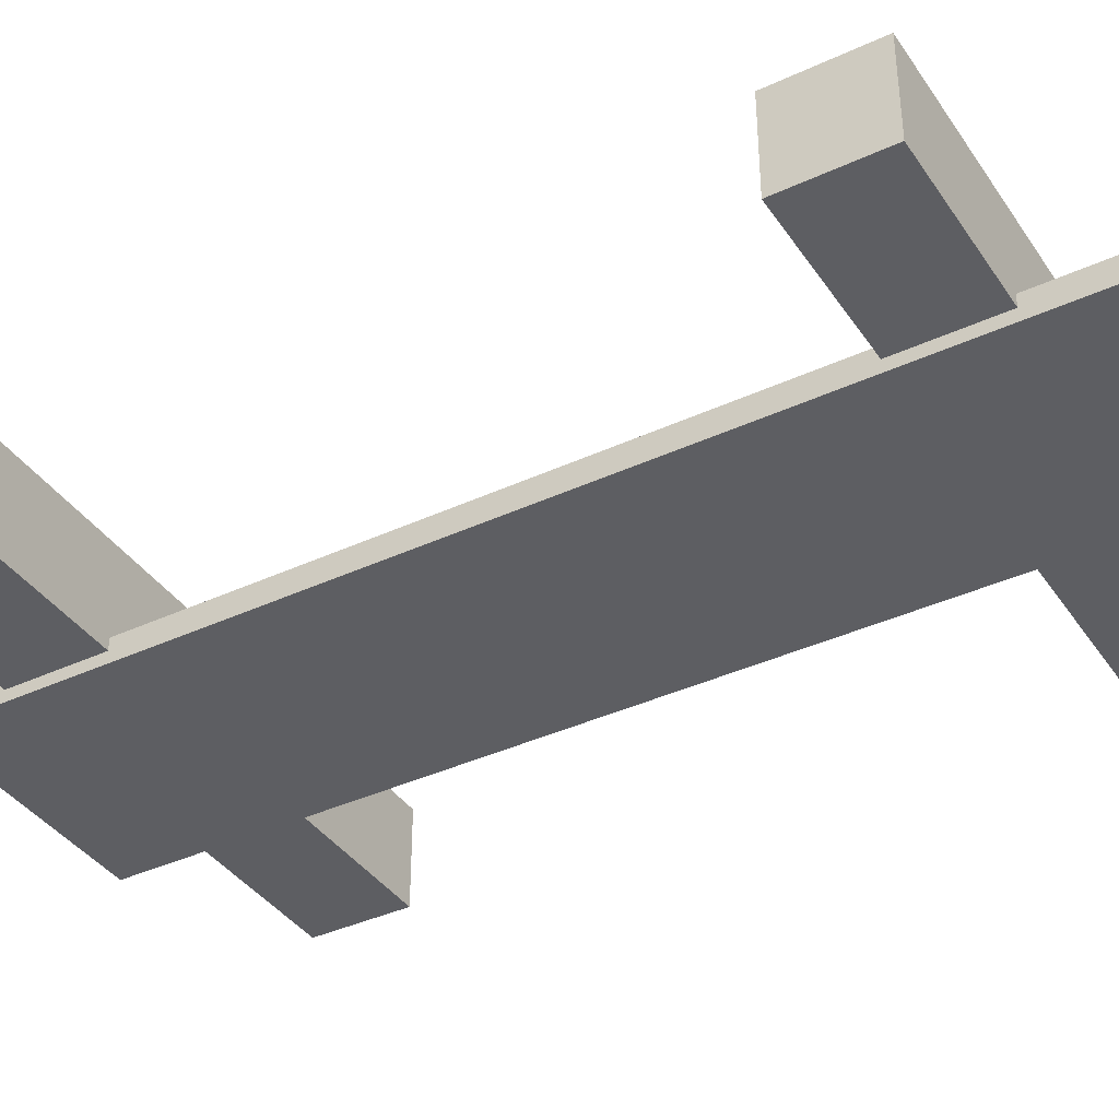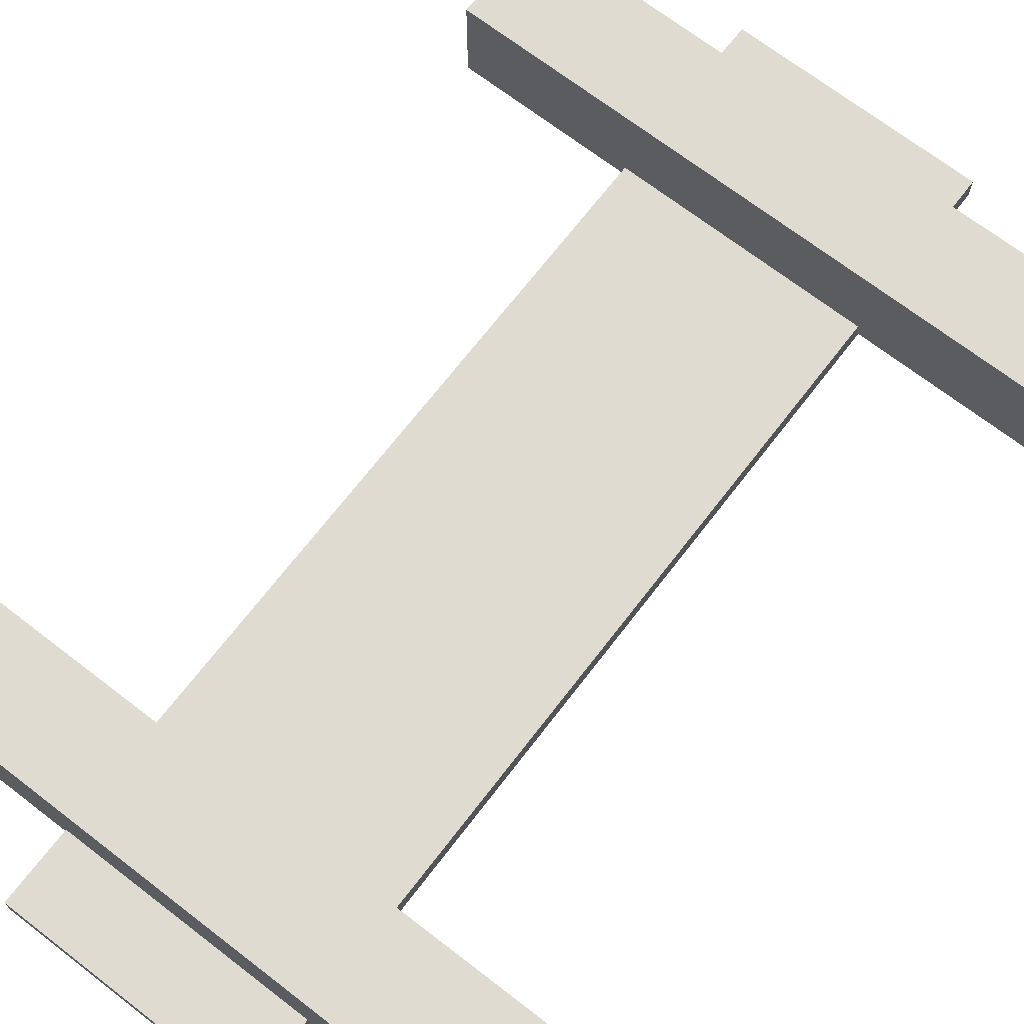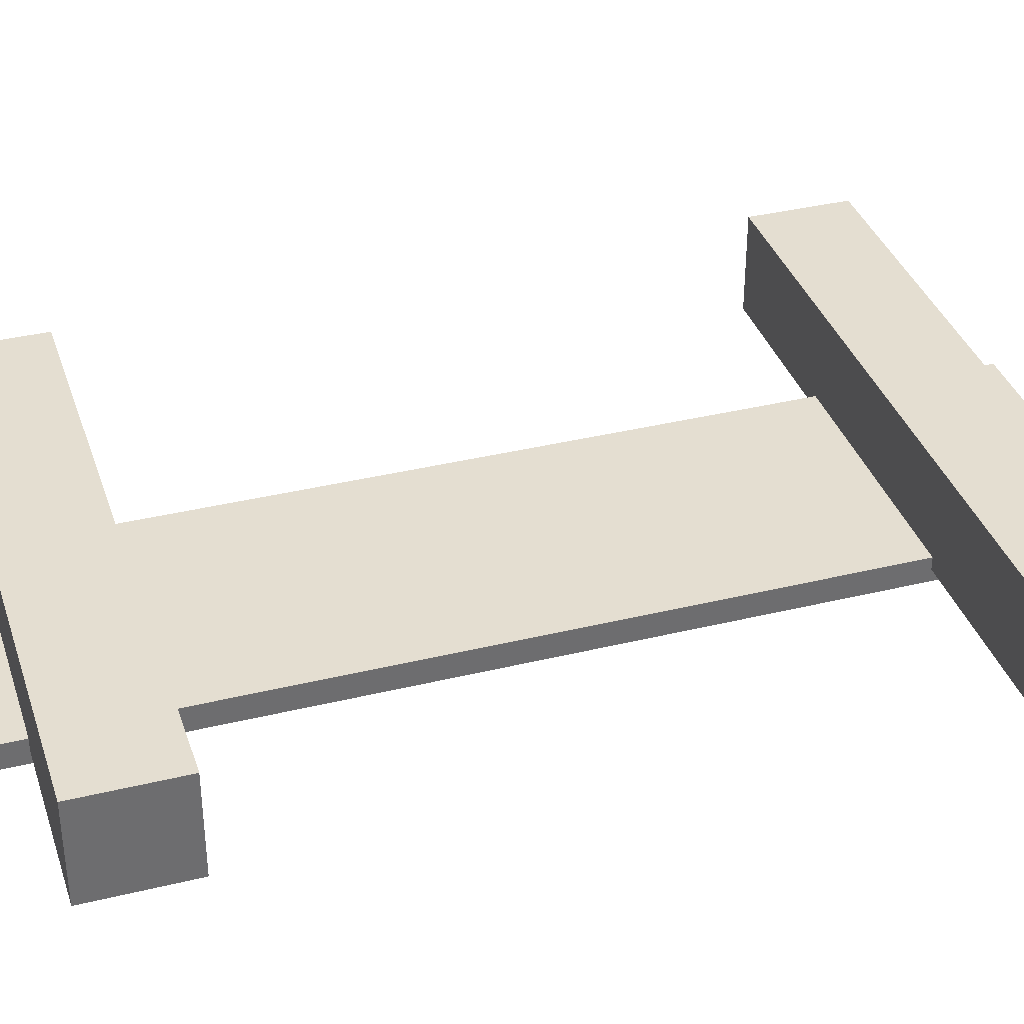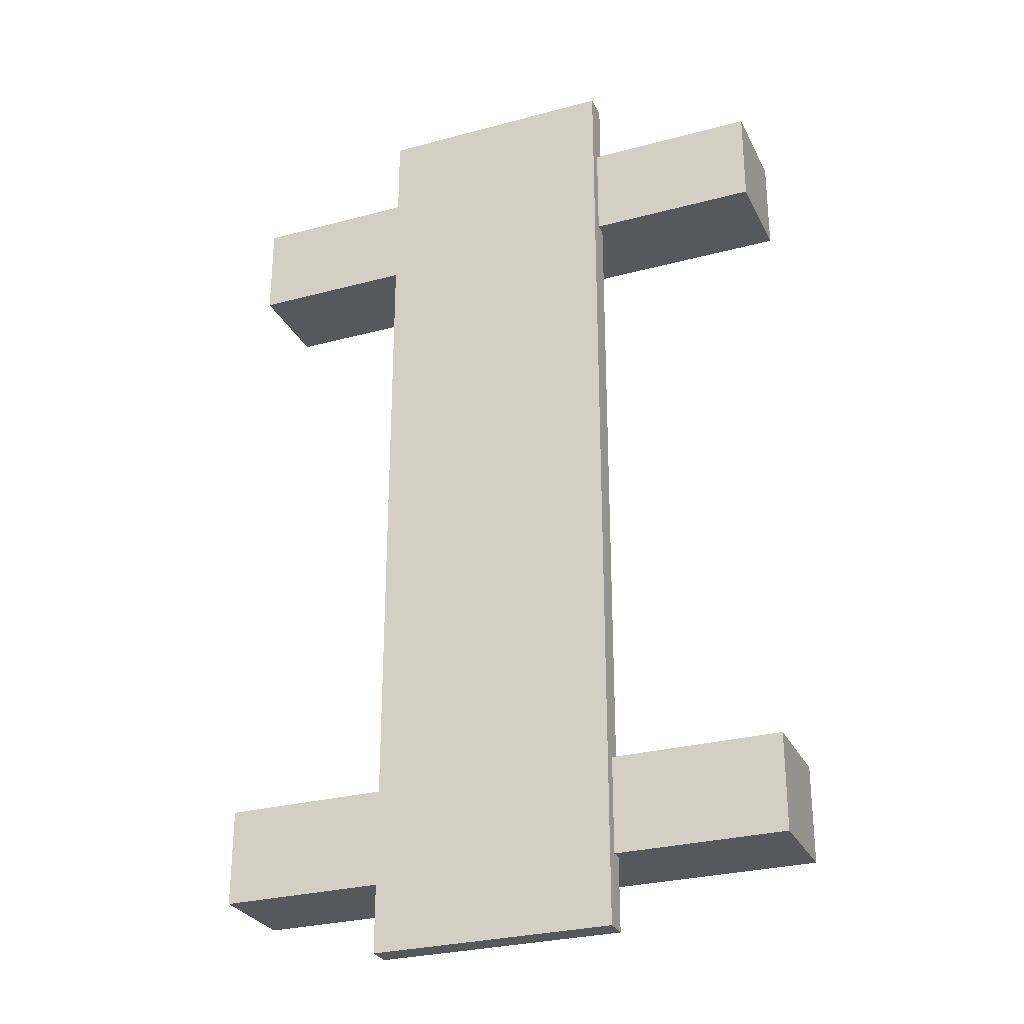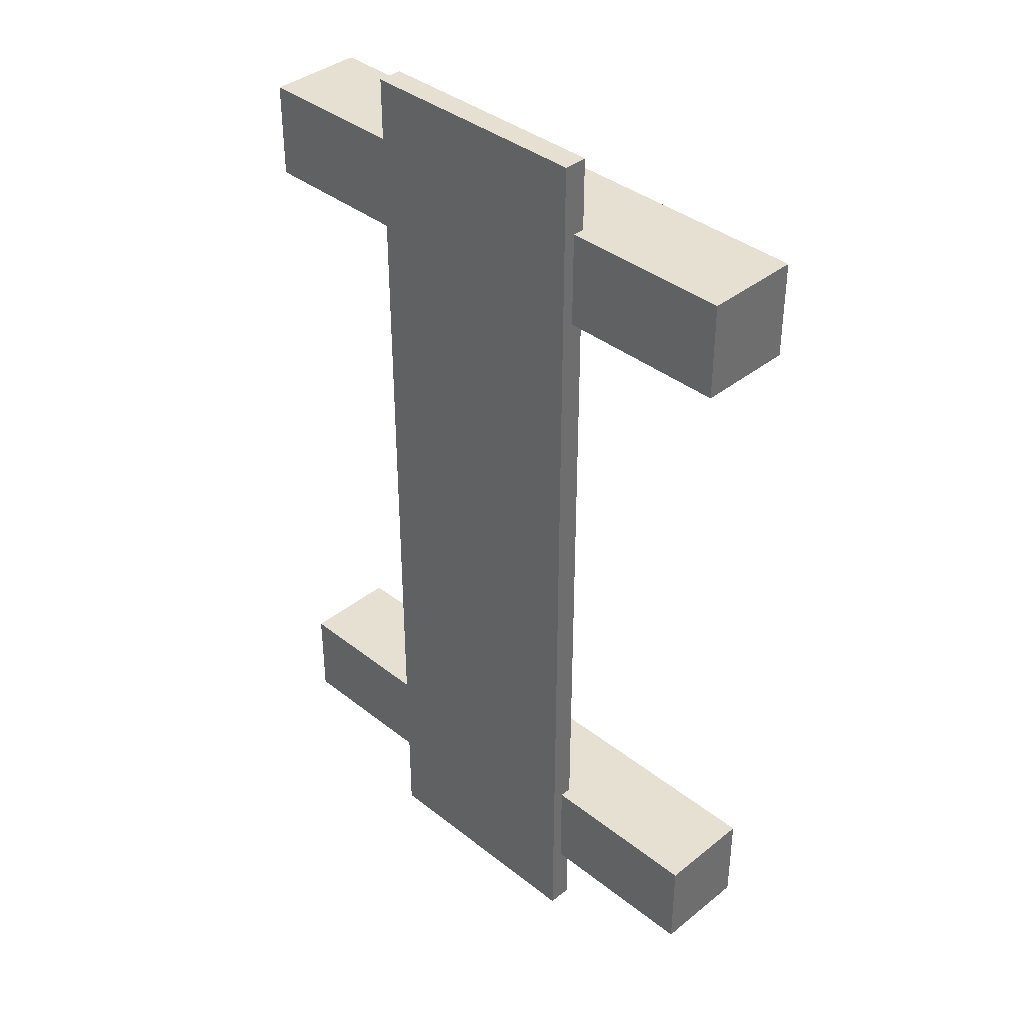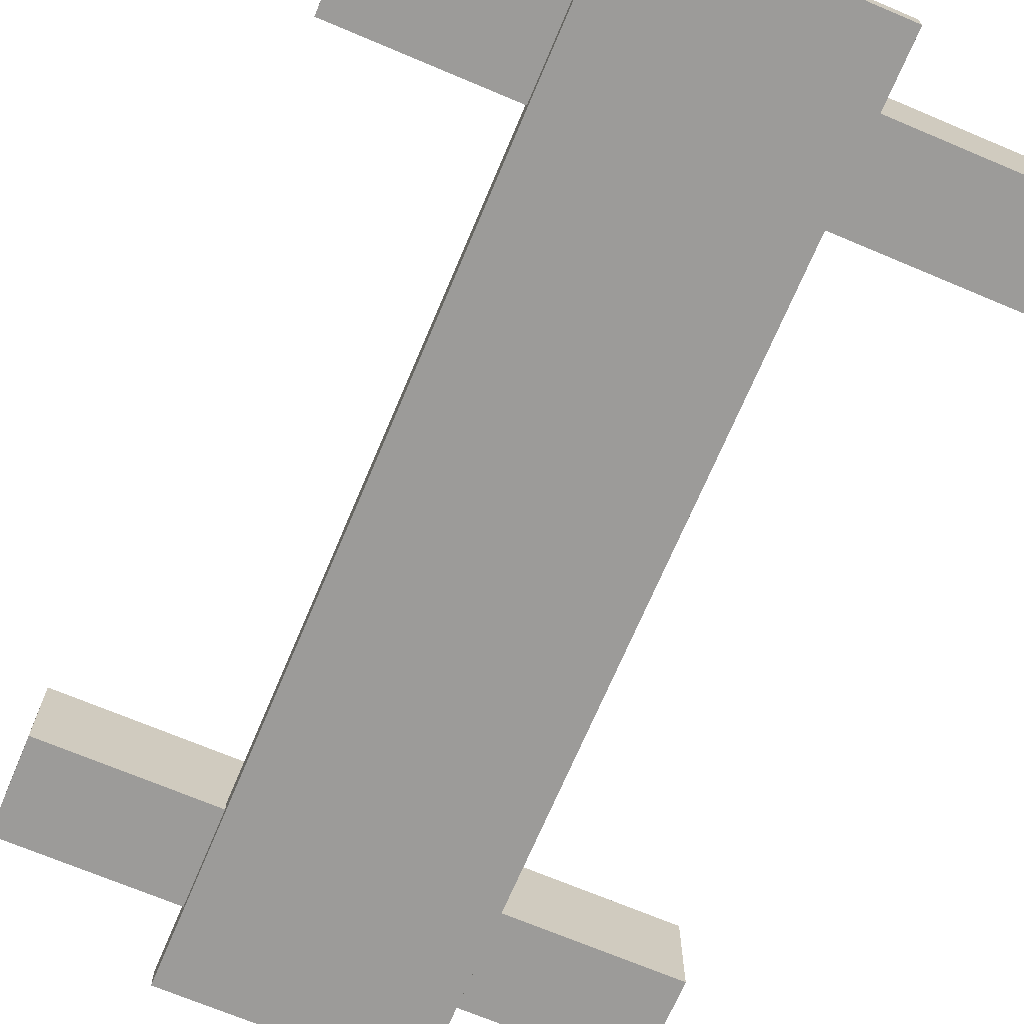
<metadata>
{"format":"obj","ext":"obj","renderer":"f3d","projection":"perspective","resolution":1024,"background":"white","views":[{"elev":-38.5,"azim":120.4,"up":"+Y"},{"elev":69.8,"azim":-142.4,"up":"+Y"},{"elev":36.4,"azim":72.4,"up":"+Y"},{"elev":-28.5,"azim":22.0,"up":"+Z"},{"elev":38.4,"azim":44.8,"up":"+Z"},{"elev":-69.9,"azim":-22.9,"up":"+Y"}]}
</metadata>
<code>
o Rail_Cube.004
v -1.2 0 -1.3
v -1.2 0.4 -1.3
v -1.2 0 -1.7
v -1.2 0.4 -1.7
v 1.2 0 -1.3
v 1.2 0.4 -1.3
v 1.2 0 -1.7
v 1.2 0.4 -1.7
v -0.5 -0.05 2
v -0.5 0.05 2
v -0.5 -0.05 -2
v -0.5 0.05 -2
v 0.5 -0.05 2
v 0.5 0.05 2
v 0.5 -0.05 -2
v 0.5 0.05 -2
v -1.2 0 1.7
v -1.2 0.4 1.7
v -1.2 0 1.3
v -1.2 0.4 1.3
v 1.2 0 1.7
v 1.2 0.4 1.7
v 1.2 0 1.3
v 1.2 0.4 1.3
f 17 18 20 19
f 19 20 24 23
f 23 24 22 21
f 21 22 18 17
f 19 23 21 17
f 24 20 18 22
f 1 2 4 3
f 3 4 8 7
f 7 8 6 5
f 5 6 2 1
f 3 7 5 1
f 8 4 2 6
f 9 10 12 11
f 11 12 16 15
f 15 16 14 13
f 13 14 10 9
f 11 15 13 9
f 16 12 10 14

</code>
